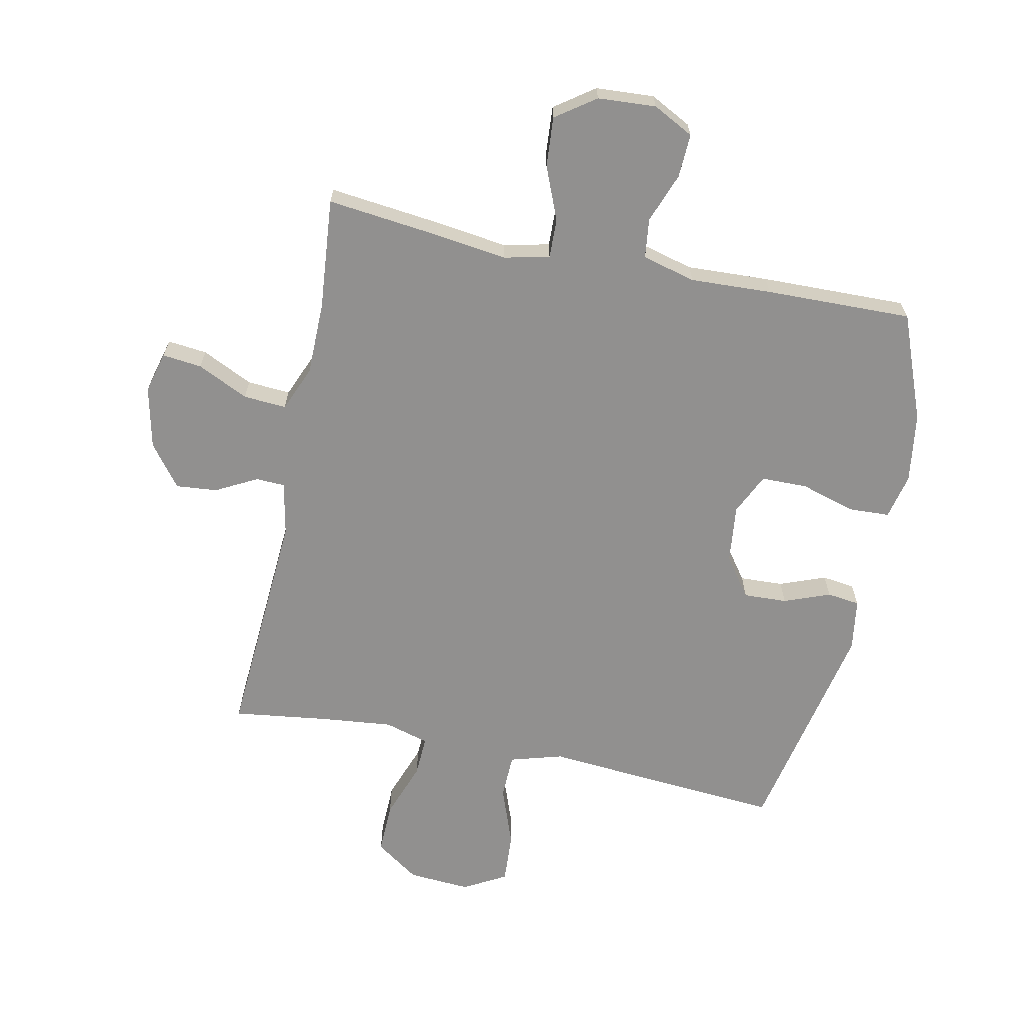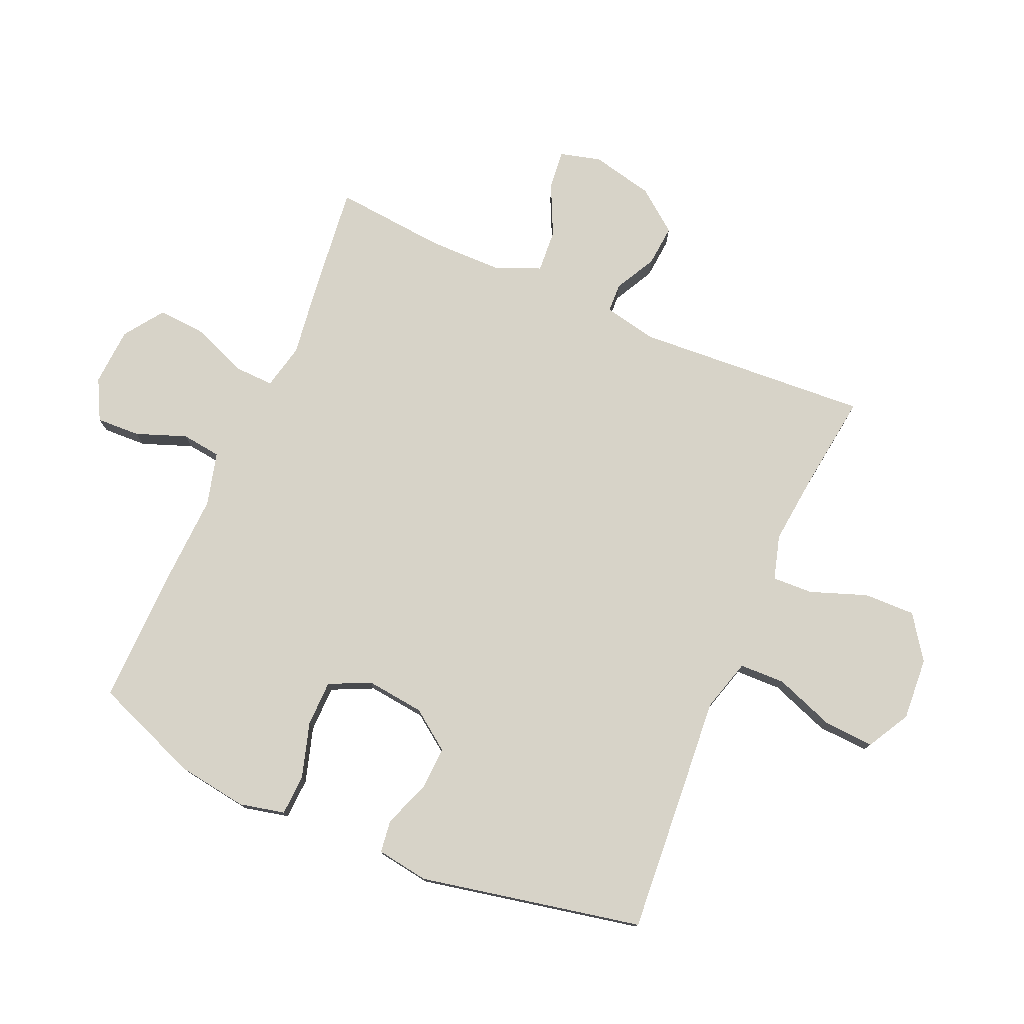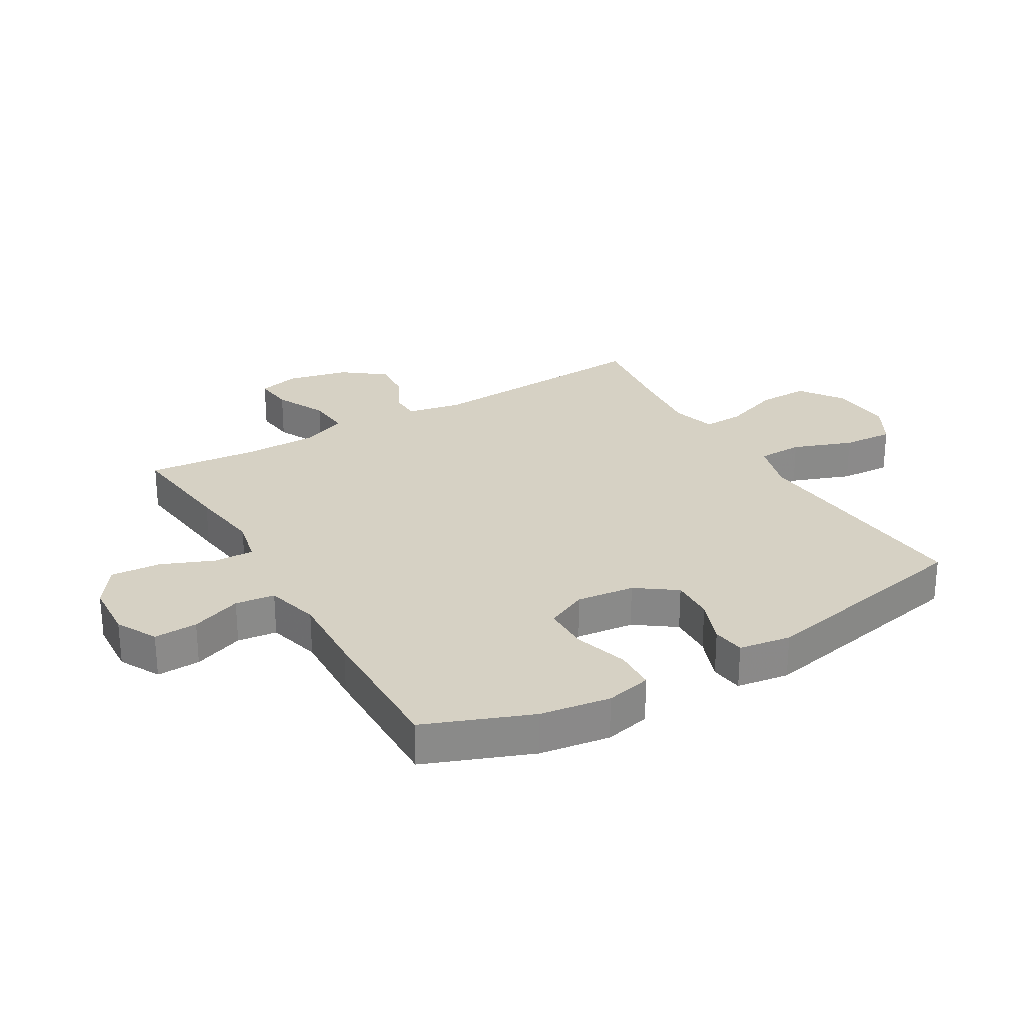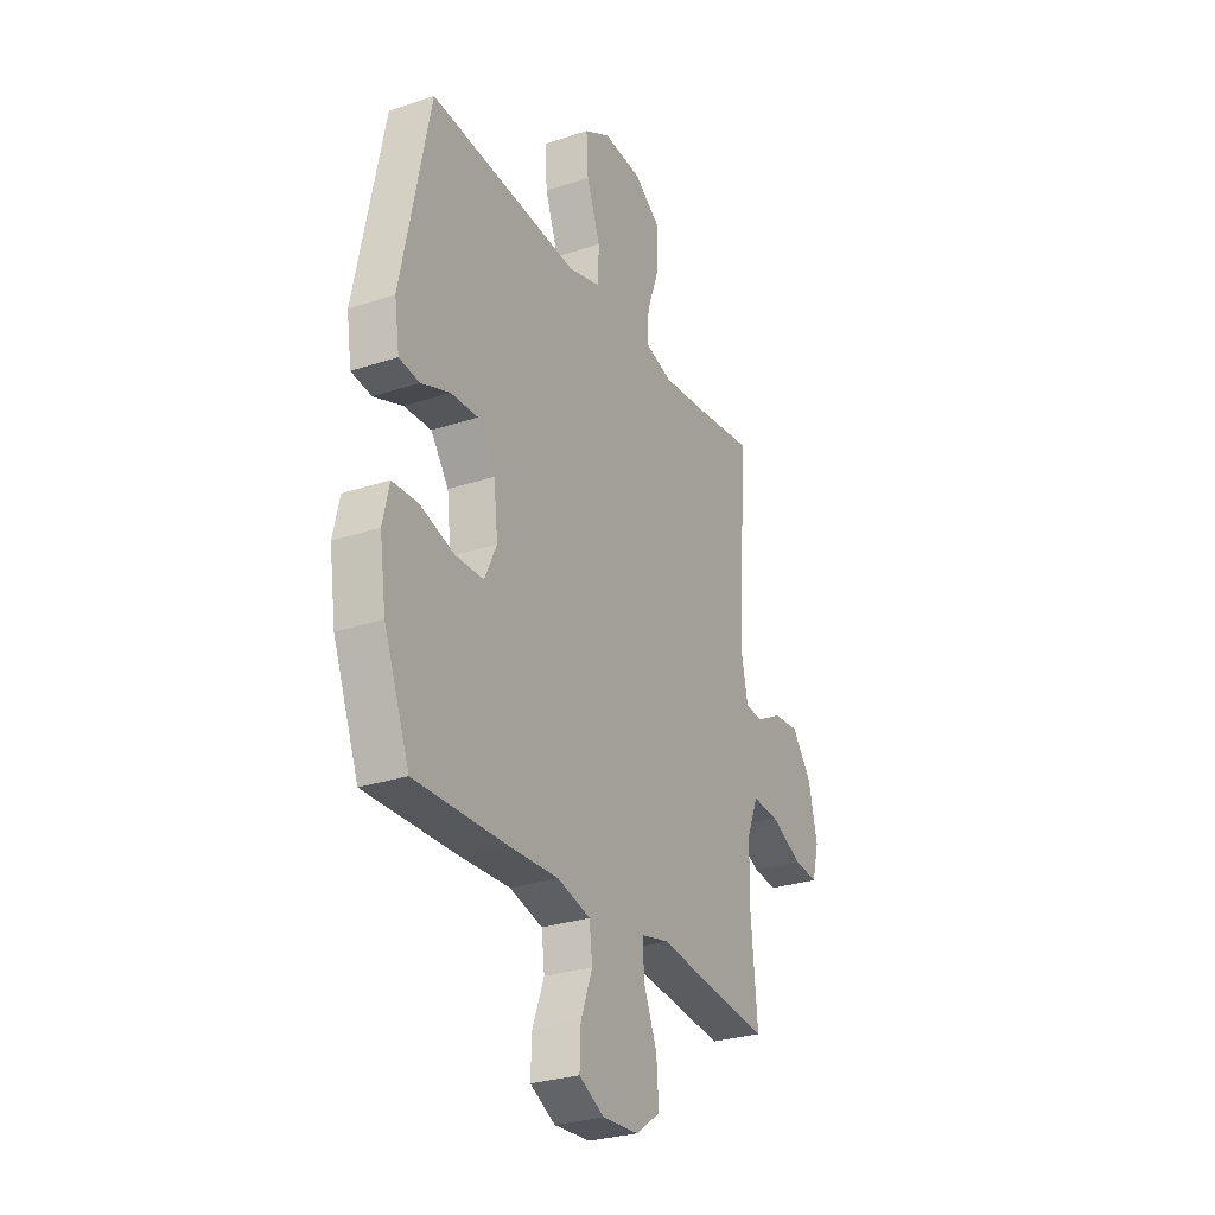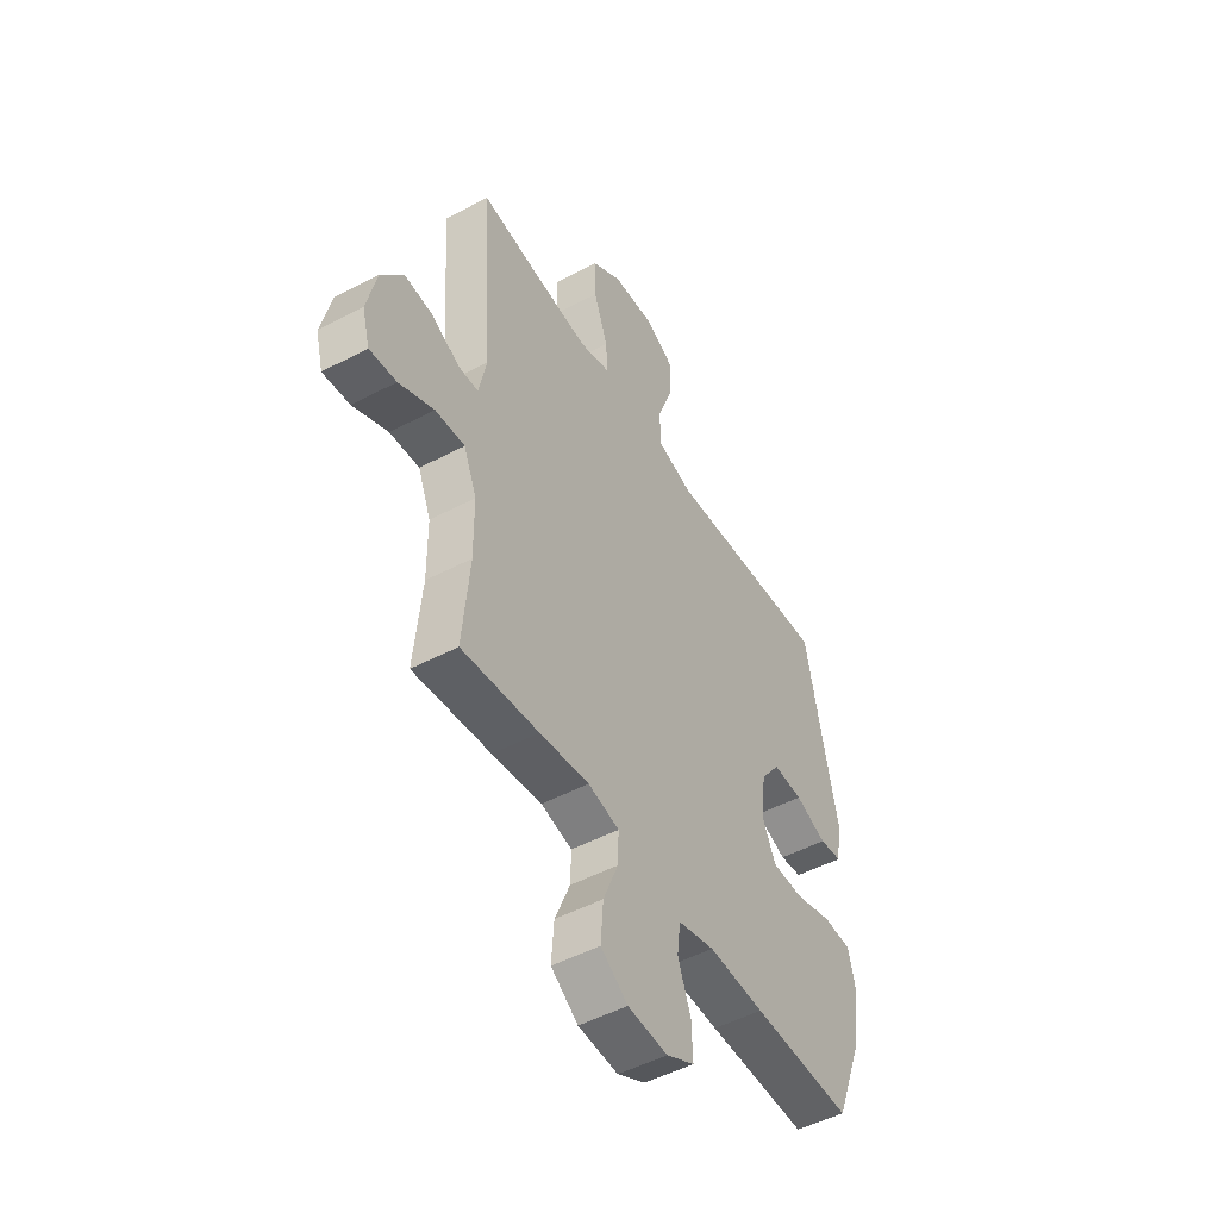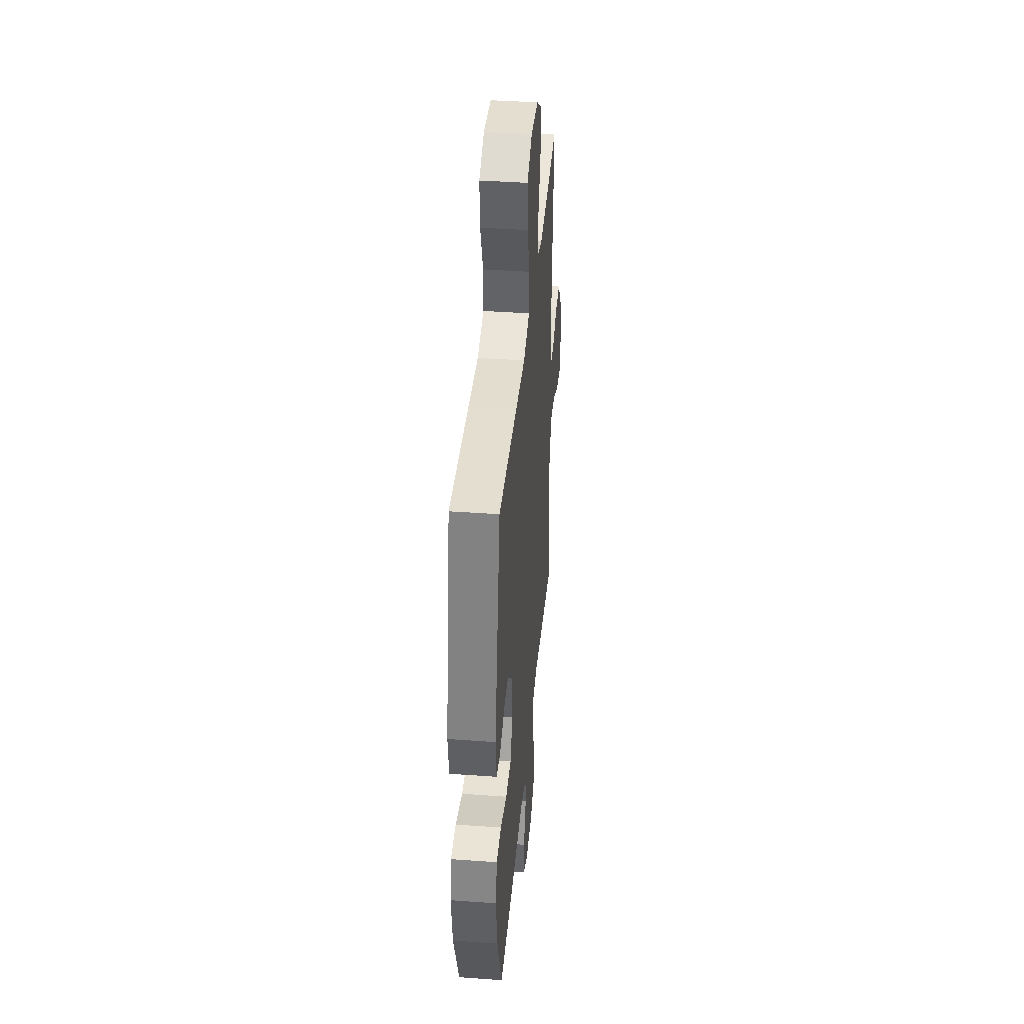
<metadata>
{"format":"obj","ext":"obj","renderer":"f3d","projection":"perspective","resolution":1024,"background":"white","views":[{"elev":-65.7,"azim":168.3,"up":"+Y"},{"elev":77.1,"azim":-66.5,"up":"+Y"},{"elev":27.0,"azim":-120.5,"up":"+Y"},{"elev":-28.2,"azim":-63.2,"up":"+Z"},{"elev":-49.6,"azim":120.3,"up":"+Z"},{"elev":40.1,"azim":-84.9,"up":"+Z"}]}
</metadata>
<code>
v 0.5 0.07 -0.5
v 0.315 0.07 -0.479
v 0.196 0.07 -0.463
v 0.121 0.07 -0.48
v 0.123 0.07 -0.545
v 0.159 0.07 -0.633
v 0.165 0.07 -0.715
v 0.1 0.07 -0.761
v 0.004 0.07 -0.767
v -0.063 0.07 -0.732
v -0.06 0.07 -0.66
v -0.029 0.07 -0.577
v -0.037 0.07 -0.512
v -0.125 0.07 -0.489
v -0.259 0.07 -0.495
v -0.5 0.07 -0.5
v -0.568 0.07 -0.325
v -0.585 0.07 -0.209
v -0.568 0.07 -0.134
v -0.5 0.07 -0.131
v -0.41 0.07 -0.158
v -0.334 0.07 -0.157
v -0.302 0.07 -0.089
v -0.313 0.07 0.007
v -0.36 0.07 0.072
v -0.432 0.07 0.069
v -0.508 0.07 0.04
v -0.562 0.07 0.047
v -0.575 0.07 0.133
v -0.5 0.07 0.5
v -0.238 0.07 0.48
v -0.103 0.07 0.469
v -0.016 0.07 0.494
v -0.014 0.07 0.569
v -0.05 0.07 0.667
v -0.055 0.07 0.751
v 0.015 0.07 0.79
v 0.118 0.07 0.783
v 0.19 0.07 0.733
v 0.188 0.07 0.648
v 0.154 0.07 0.555
v 0.151 0.07 0.488
v 0.224 0.07 0.467
v 0.34 0.07 0.479
v 0.5 0.07 0.5
v 0.475 0.07 0.115
v 0.493 0.07 0.027
v 0.541 0.07 0.025
v 0.609 0.07 0.061
v 0.677 0.07 0.067
v 0.73 0.07 -0.002
v 0.753 0.07 -0.104
v 0.735 0.07 -0.172
v 0.67 0.07 -0.165
v 0.586 0.07 -0.125
v 0.515 0.07 -0.12
v 0.484 0.07 -0.195
v 0.483 0.07 -0.316
v 0.5 0 -0.5
v 0.315 0 -0.479
v 0.196 0 -0.463
v 0.121 0 -0.48
v 0.123 0 -0.545
v 0.159 0 -0.633
v 0.165 0 -0.715
v 0.1 0 -0.761
v 0.004 0 -0.767
v -0.063 0 -0.732
v -0.06 0 -0.66
v -0.029 0 -0.577
v -0.037 0 -0.512
v -0.125 0 -0.489
v -0.259 0 -0.495
v -0.5 0 -0.5
v -0.568 0 -0.325
v -0.585 0 -0.209
v -0.568 0 -0.134
v -0.5 0 -0.131
v -0.41 0 -0.158
v -0.334 0 -0.157
v -0.302 0 -0.089
v -0.313 0 0.007
v -0.36 0 0.072
v -0.432 0 0.069
v -0.508 0 0.04
v -0.562 0 0.047
v -0.575 0 0.133
v -0.5 0 0.5
v -0.238 0 0.48
v -0.103 0 0.469
v -0.016 0 0.494
v -0.014 0 0.569
v -0.05 0 0.667
v -0.055 0 0.751
v 0.015 0 0.79
v 0.118 0 0.783
v 0.19 0 0.733
v 0.188 0 0.648
v 0.154 0 0.555
v 0.151 0 0.488
v 0.224 0 0.467
v 0.34 0 0.479
v 0.5 0 0.5
v 0.475 0 0.115
v 0.493 0 0.027
v 0.541 0 0.025
v 0.609 0 0.061
v 0.677 0 0.067
v 0.73 0 -0.002
v 0.753 0 -0.104
v 0.735 0 -0.172
v 0.67 0 -0.165
v 0.586 0 -0.125
v 0.515 0 -0.12
v 0.484 0 -0.195
v 0.483 0 -0.316
f 53 54 55
f 52 53 55
f 51 52 55
f 50 51 55
f 49 50 55
f 48 49 55
f 47 48 55 56
f 46 47 56 57
f 44 45 46
f 46 57 58
f 44 46 58
f 43 44 58
f 39 40 41
f 38 39 41
f 37 38 41
f 36 37 41
f 35 36 41
f 34 35 41
f 33 34 41 42
f 1 2 3
f 58 1 3
f 43 58 3
f 42 43 3
f 33 42 3
f 32 33 3
f 30 31 32
f 29 30 32
f 28 29 32
f 27 28 32
f 26 27 32
f 19 20 21
f 18 19 21
f 17 18 21
f 16 17 21
f 15 16 21
f 14 15 21
f 13 14 21 22
f 10 11 12
f 9 10 12
f 8 9 12
f 7 8 12
f 6 7 12
f 5 6 12
f 4 5 12 13
f 13 22 23
f 4 13 23
f 3 4 23
f 25 26 32
f 24 25 32 3
f 3 23 24
f 113 112 111
f 113 111 110
f 113 110 109
f 113 109 108
f 113 108 107
f 113 107 106
f 114 113 106 105
f 115 114 105 104
f 104 103 102
f 116 115 104
f 116 104 102
f 116 102 101
f 99 98 97
f 99 97 96
f 99 96 95
f 99 95 94
f 99 94 93
f 99 93 92
f 100 99 92 91
f 61 60 59
f 61 59 116
f 61 116 101
f 61 101 100
f 61 100 91
f 61 91 90
f 90 89 88
f 90 88 87
f 90 87 86
f 90 86 85
f 90 85 84
f 79 78 77
f 79 77 76
f 79 76 75
f 79 75 74
f 79 74 73
f 79 73 72
f 80 79 72 71
f 70 69 68
f 70 68 67
f 70 67 66
f 70 66 65
f 70 65 64
f 70 64 63
f 71 70 63 62
f 81 80 71
f 81 71 62
f 81 62 61
f 90 84 83
f 61 90 83 82
f 82 81 61
f 1 59 60 2
f 2 60 61 3
f 3 61 62 4
f 4 62 63 5
f 5 63 64 6
f 6 64 65 7
f 7 65 66 8
f 8 66 67 9
f 9 67 68 10
f 10 68 69 11
f 11 69 70 12
f 12 70 71 13
f 13 71 72 14
f 14 72 73 15
f 15 73 74 16
f 16 74 75 17
f 17 75 76 18
f 18 76 77 19
f 19 77 78 20
f 20 78 79 21
f 21 79 80 22
f 22 80 81 23
f 23 81 82 24
f 24 82 83 25
f 25 83 84 26
f 26 84 85 27
f 27 85 86 28
f 28 86 87 29
f 29 87 88 30
f 30 88 89 31
f 31 89 90 32
f 32 90 91 33
f 33 91 92 34
f 34 92 93 35
f 35 93 94 36
f 36 94 95 37
f 37 95 96 38
f 38 96 97 39
f 39 97 98 40
f 40 98 99 41
f 41 99 100 42
f 42 100 101 43
f 43 101 102 44
f 44 102 103 45
f 45 103 104 46
f 46 104 105 47
f 47 105 106 48
f 48 106 107 49
f 49 107 108 50
f 50 108 109 51
f 51 109 110 52
f 52 110 111 53
f 53 111 112 54
f 54 112 113 55
f 55 113 114 56
f 56 114 115 57
f 57 115 116 58
f 58 116 59 1

</code>
